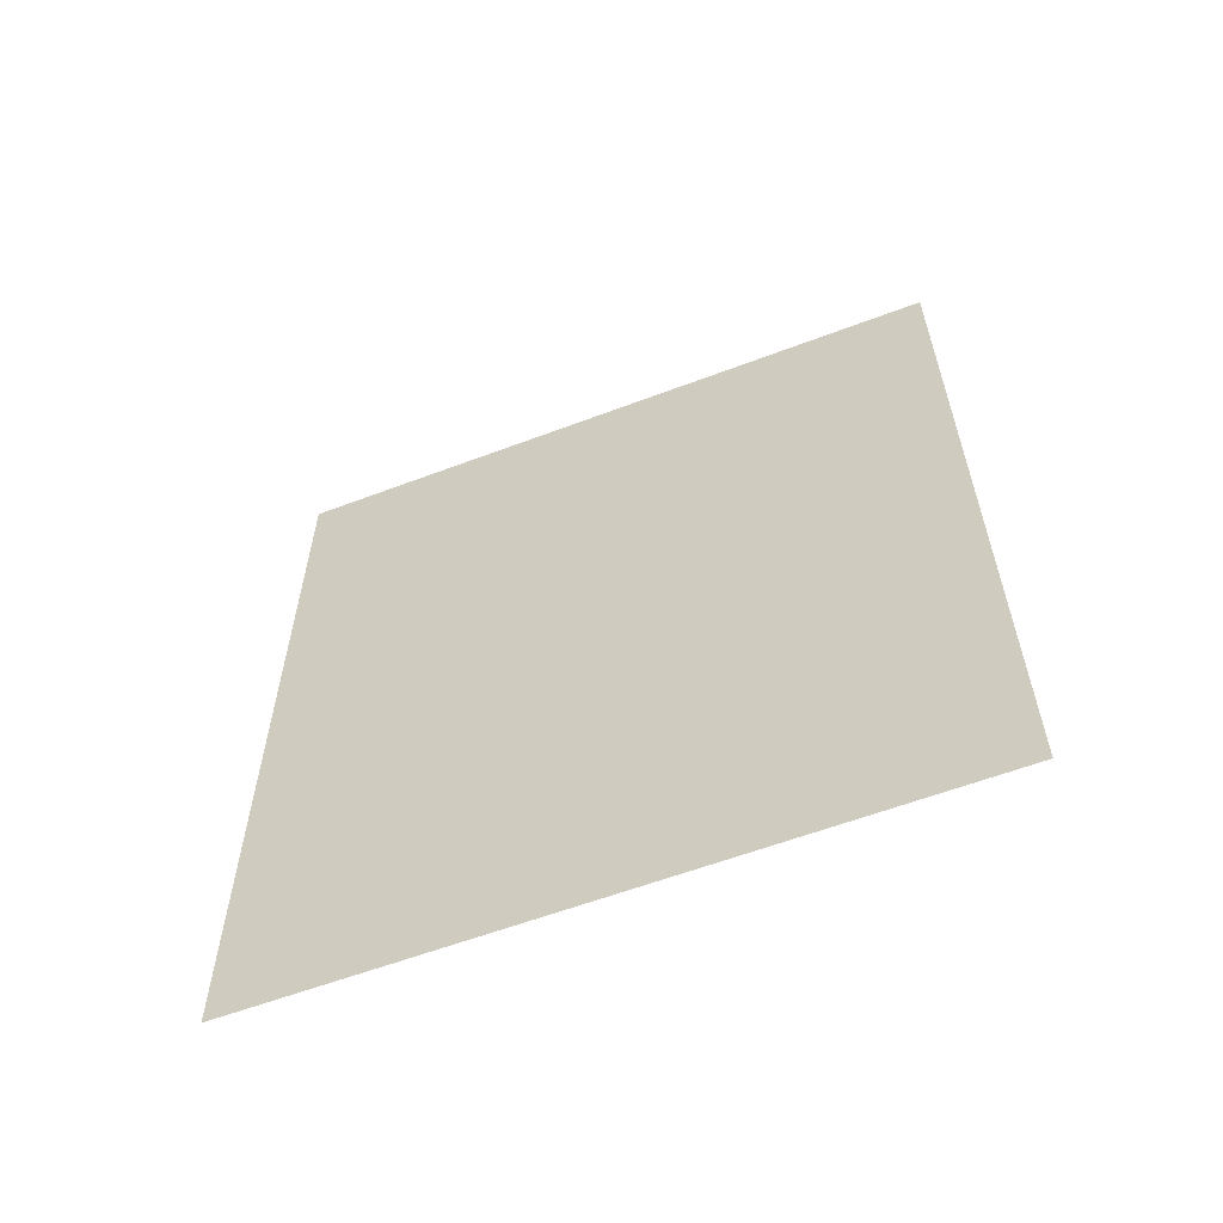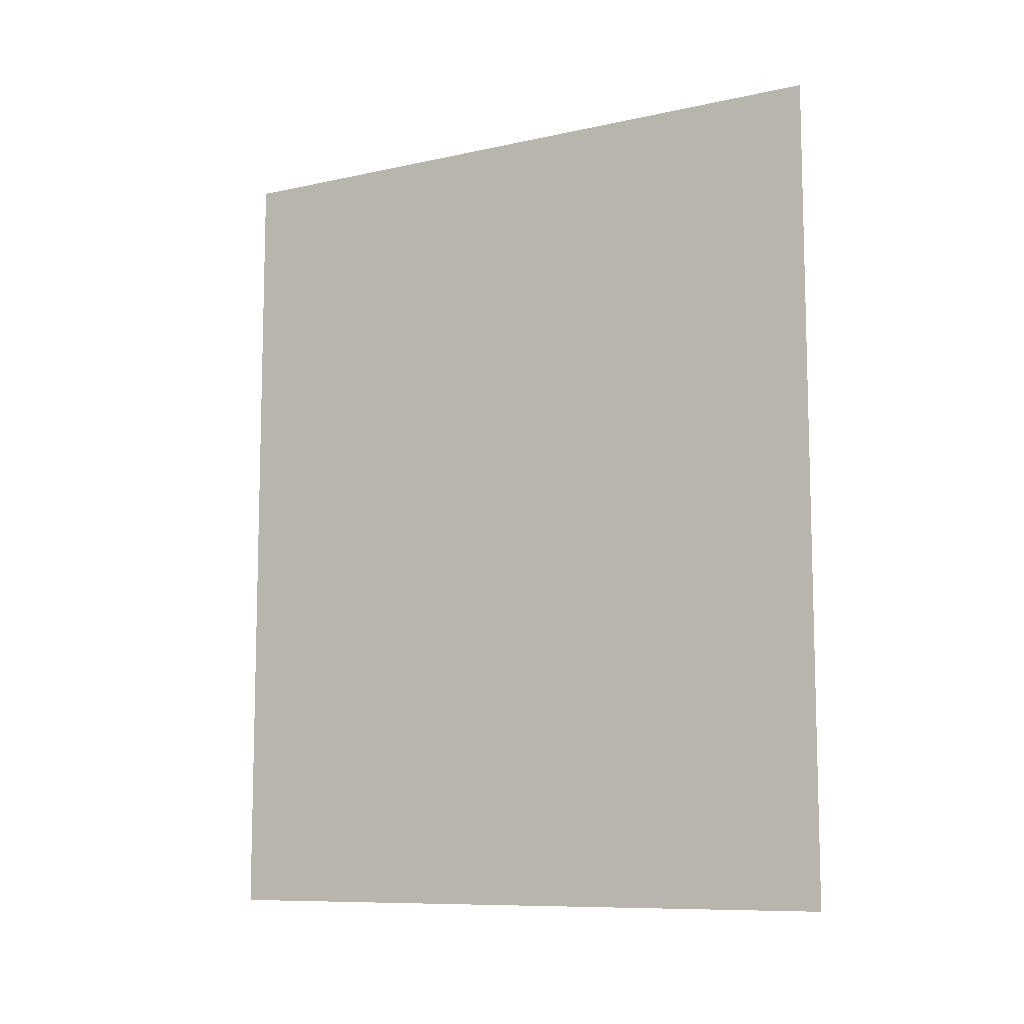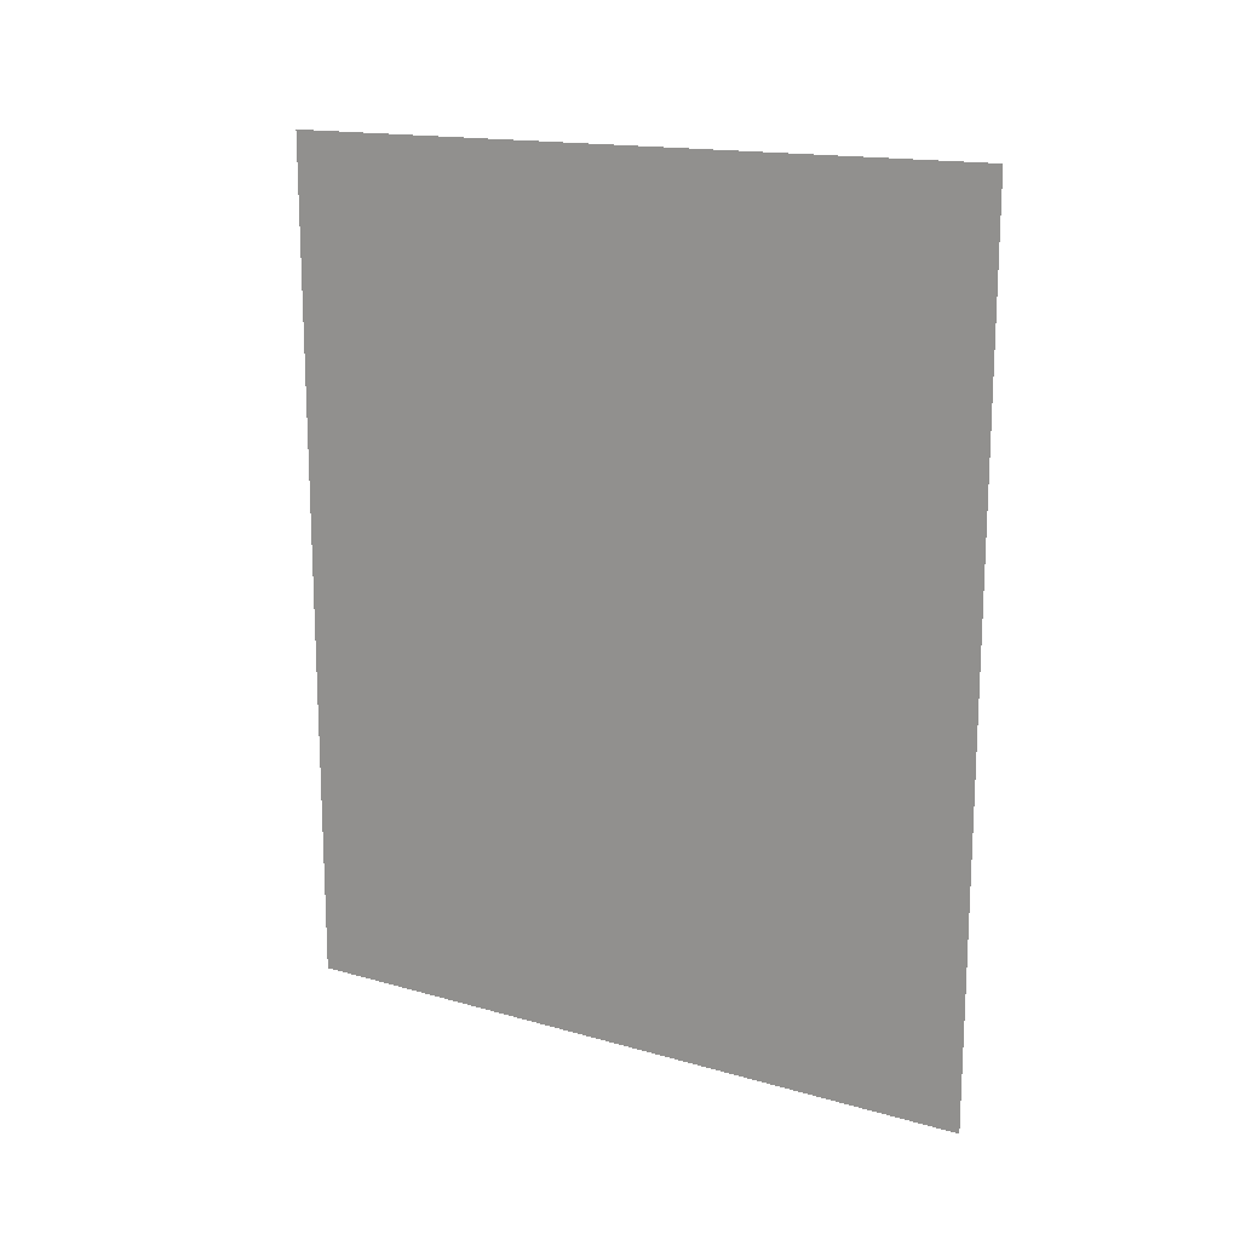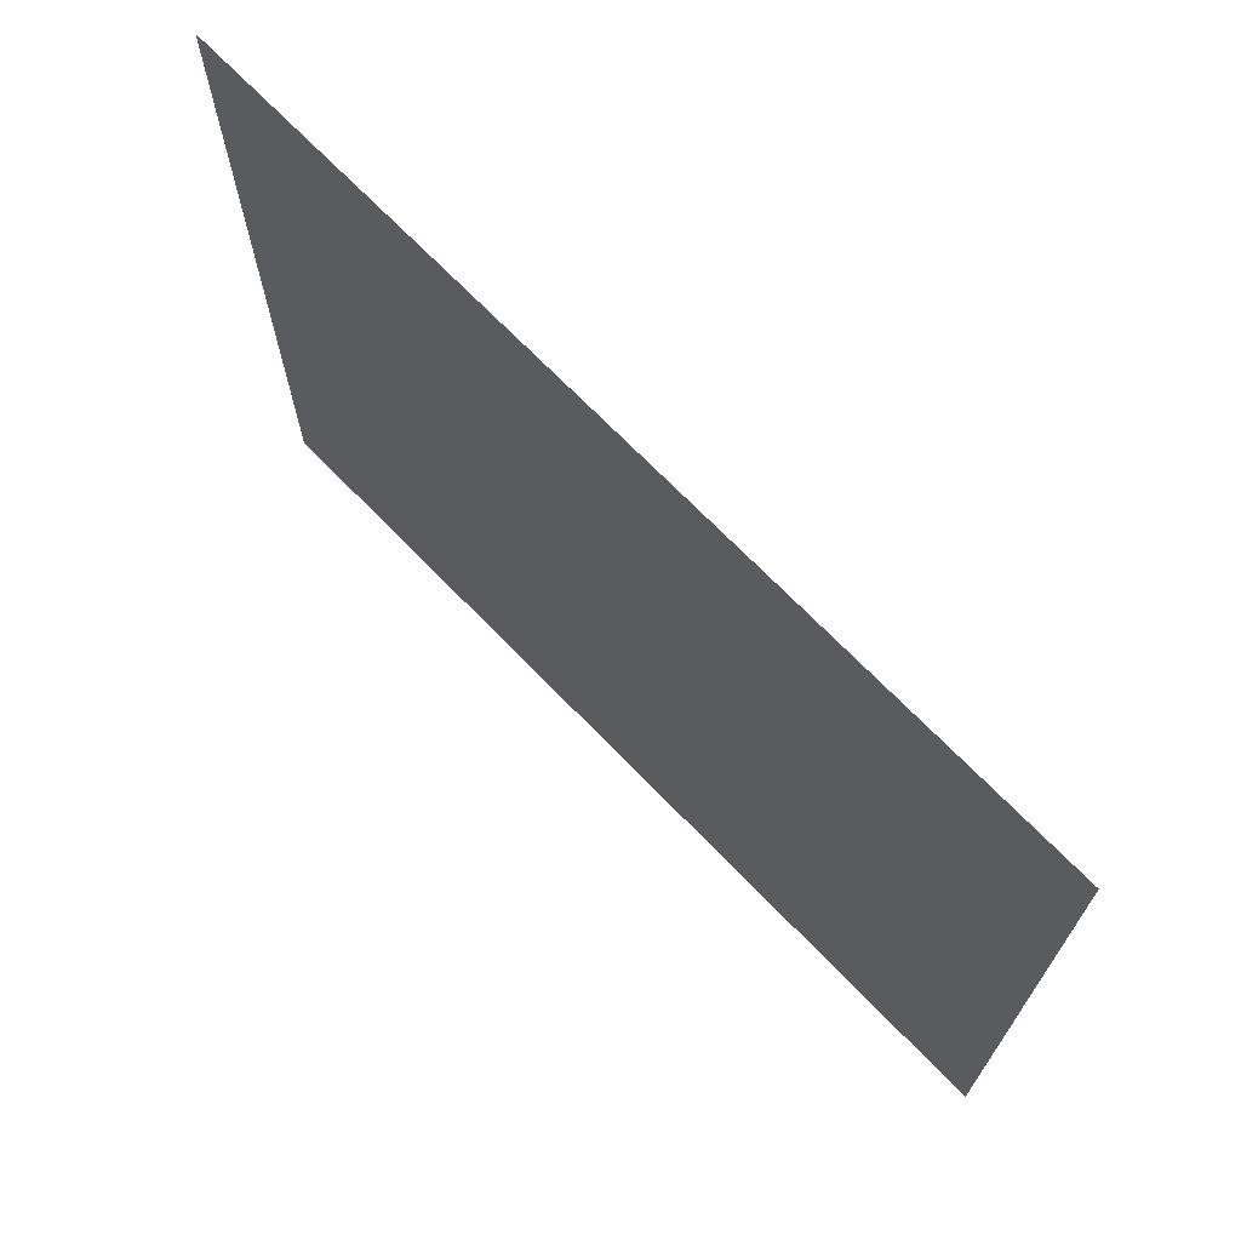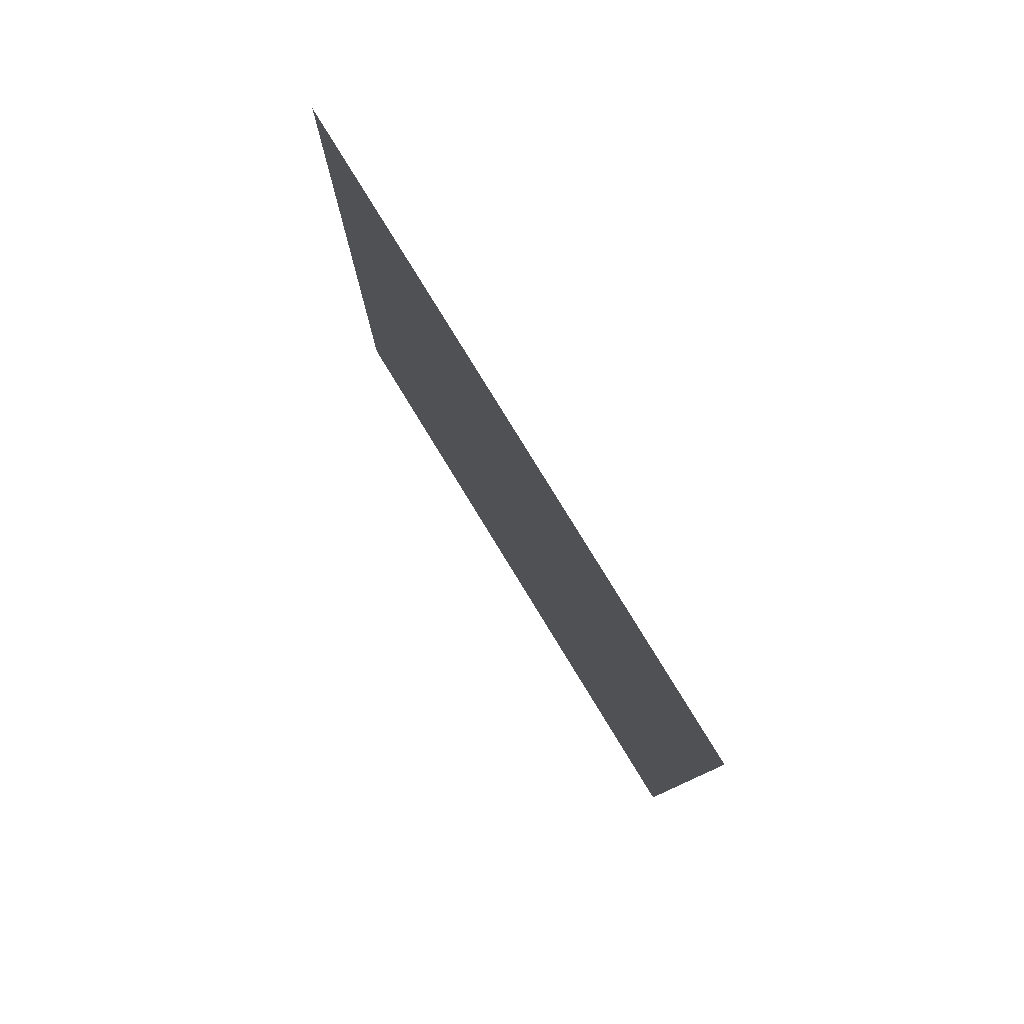
<metadata>
{"format":"obj","ext":"obj","renderer":"f3d","projection":"perspective","resolution":1024,"background":"white","views":[{"elev":-59.3,"azim":-68.7,"up":"+Z"},{"elev":-9.5,"azim":-60.0,"up":"+Z"},{"elev":16.2,"azim":-59.9,"up":"+Z"},{"elev":69.7,"azim":-44.0,"up":"+Y"},{"elev":79.7,"azim":-31.5,"up":"+Z"}]}
</metadata>
<code>
v -0.5 -1.086 -0.1094
v -0.4688 -1.086 -0.1094
v -0.4688 -1.086 0.125
v -0.5 -1.086 0.125
v -0.4688 -0.9609 0.125
v -0.5 -0.9609 0.125
v -0.4688 -0.9609 -0.1094
v -0.5 -0.9609 -0.1094
v -0.4375 -1.211 0.3125
v -0.4375 -1.211 -0.2969
v -0.4375 -1.148 -0.2969
v -0.4375 -1.148 0.3125
v -0.4375 -1.211 0.375
v -0.4375 -1.711 0.3125
v -0.4688 -1.211 0.3125
v -0.4688 -1.211 -0.2969
v -0.4688 -1.711 -0.2969
v -0.4375 -1.711 -0.2969
v -0.4375 -1.711 -0.3594
v -0.4375 -1.211 -0.3594
v -0.4375 -1.117 -0.3594
v -0.4375 -1.117 -0.3281
v -0.4688 -1.711 0.3125
v -0.4375 -1.117 0.3438
v -0.4375 -1.117 0.375
v -0.4375 -1.148 0.4062
v -0.4375 -1.18 0.4062
v -0.5 -1.18 0.4062
v -0.5 -1.211 0.375
v -0.4375 -1.711 0.375
v -0.4375 -1.805 0.375
v -0.4375 -1.773 0.3125
v -0.4375 -1.773 -0.2969
v -0.4375 -1.805 -0.3594
v -0.4375 -1.742 -0.3906
v -0.4375 -1.773 -0.3906
v -0.5 -1.773 -0.3906
v -0.5 -1.742 -0.3906
v -0.5 -1.148 0.4062
v -0.4375 -1.18 -0.3906
v -0.5 -1.211 -0.3594
v -0.5 -1.18 -0.3906
v -0.4375 -1.148 -0.3906
v -0.5 -1.148 -0.3906
v -0.5 -1.805 -0.3594
v -0.4375 -1.805 -0.3281
v -0.5 -1.805 -0.3281
v -0.5 -1.773 -0.2969
v -0.4375 -1.773 0.4062
v -0.5 -1.773 0.4062
v -0.5 -1.805 0.375
v -0.4375 -1.805 0.3438
v -0.5 -1.805 0.3438
v -0.5 -1.773 0.3125
v -0.4375 -1.742 0.4062
v -0.5 -1.742 0.4062
v -0.5 -1.711 0.375
v -0.5 -1.711 -0.3594
f 1 2 3
f 1 3 4
f 4 3 5
f 4 5 6
f 3 2 7
f 3 7 5
f 8 7 2
f 8 2 1
f 9 10 11
f 9 11 12
f 9 12 13
f 9 13 14
f 9 14 15
f 9 15 10
f 10 15 16
f 10 16 17
f 10 17 18
f 10 18 19
f 10 19 20
f 10 20 21
f 10 21 11
f 11 21 22
f 23 15 14
f 13 12 24
f 13 24 25
f 13 25 26
f 13 26 27
f 13 27 28
f 13 28 29
f 13 29 30
f 13 30 14
f 14 30 31
f 14 31 32
f 14 32 33
f 14 33 18
f 18 33 34
f 18 34 19
f 19 34 35
f 35 34 36
f 35 36 37
f 35 37 38
f 28 27 26
f 28 26 39
f 40 20 41
f 40 41 42
f 40 42 43
f 40 43 21
f 40 21 20
f 43 42 44
f 36 34 45
f 36 45 37
f 34 46 47
f 34 47 45
f 46 33 48
f 46 48 47
f 34 33 46
f 31 49 50
f 31 50 51
f 31 51 52
f 31 52 32
f 32 52 53
f 32 53 54
f 32 54 33
f 33 54 48
f 50 49 55
f 50 55 56
f 52 51 53
f 31 30 55
f 31 55 49
f 29 57 30
f 20 19 58
f 20 58 41
f 23 17 16
f 23 16 15

</code>
